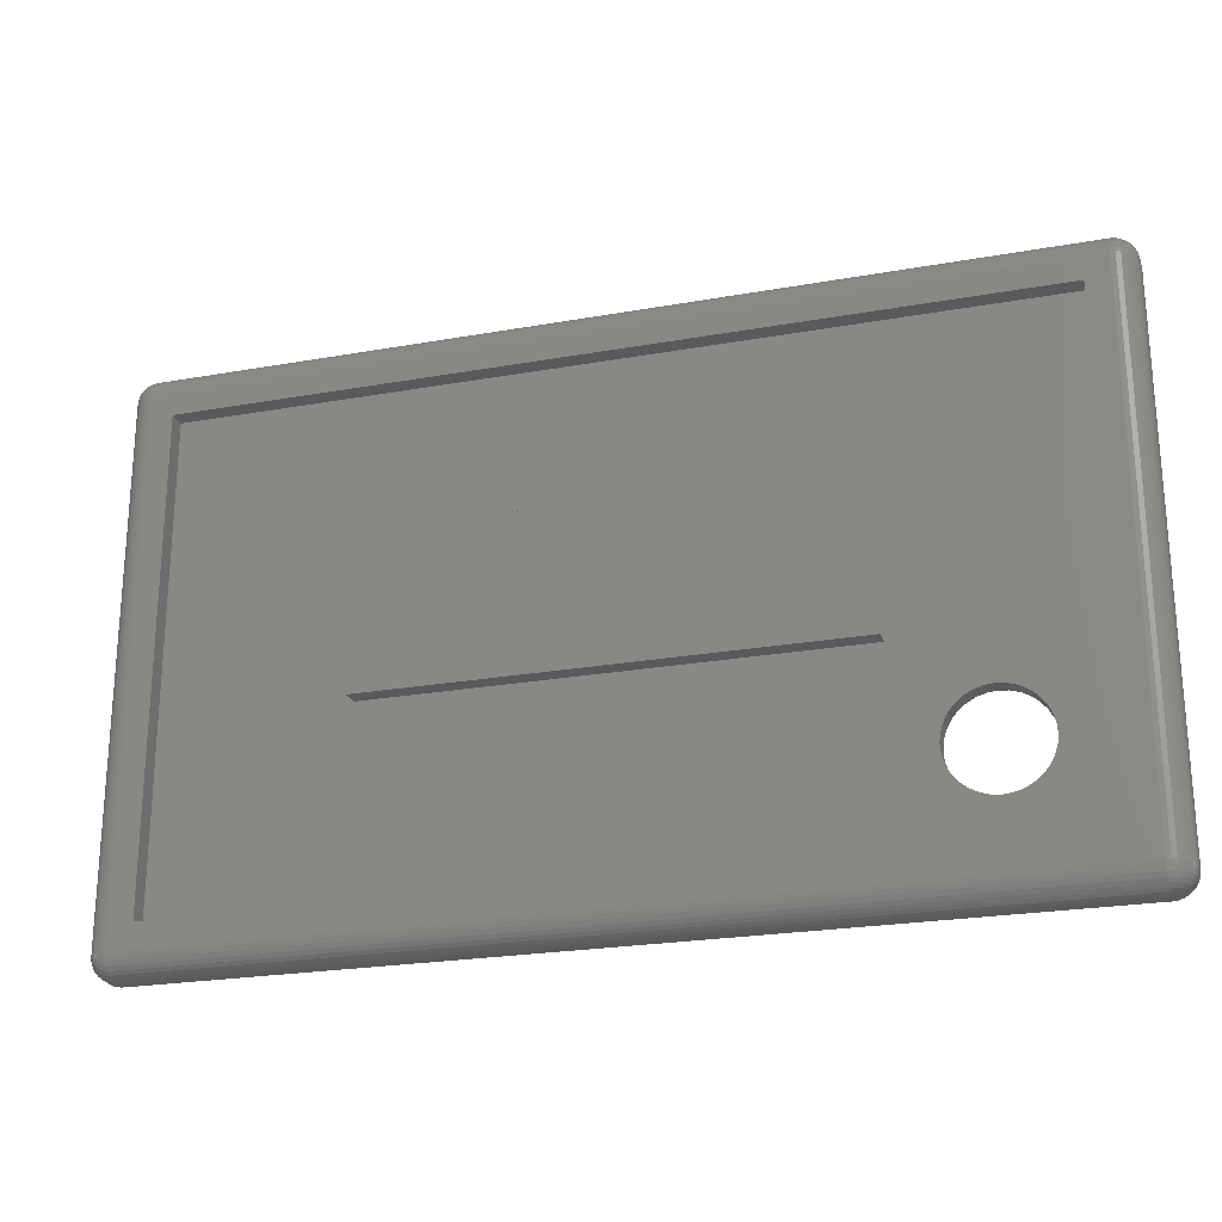
<metadata>
{"format":"stl","ext":"stl","renderer":"f3d","projection":"perspective","resolution":1024,"background":"white","views":[{"elev":-23.3,"azim":16.8,"up":"+Y"}]}
</metadata>
<code>
# stl→obj: 406 verts, 812 faces
v 1.25 0.03125 0.01562
v 1.25 0.7451 0.01562
v 1.249 0.03125 0.02172
v 1.249 0.7451 0.02172
v 1.248 0.03125 0.02758
v 1.248 0.7451 0.02758
v 1.245 0.03125 0.03299
v 1.245 0.7451 0.03299
v 1.241 0.03125 0.03772
v 1.241 0.7451 0.03772
v 1.236 0.03125 0.04161
v 1.236 0.7451 0.04161
v 1.231 0.03125 0.0445
v 1.231 0.7451 0.0445
v 1.225 0.03125 0.04627
v 1.225 0.7451 0.04627
v 1.219 0.03125 0.04688
v 1.219 0.7451 0.04688
v 1.188 0.0625 0.04688
v 0.03125 0.03125 0.04688
v 0.0625 0.0625 0.04688
v 0.03125 0.7451 0.04688
v 0.0625 0.7138 0.04688
v 1.188 0.7138 0.04688
v 0.01929 0.7739 0
v 0.02515 0.7757 0
v 0.03125 0.7763 0
v 1.225 0.7757 0
v 1.231 0.7739 0
v 1.219 0.7763 0
v 1.25 0.7451 0
v 1.25 0.03125 0
v 1.117 0.1752 0
v 1.119 0.1875 0
v 1.117 0.1998 0
v 1.114 0.2117 0
v 1.108 0.2226 0
v 1.1 0.2322 0
v 1.09 0.24 0
v 1.08 0.2459 0
v 1.068 0.2494 0
v 1.055 0.2507 0
v 1.248 0.757 0
v 1.249 0.7512 0
v 1.219 0 0
v 0.03125 0 0
v 1.055 0.1243 0
v 1.231 0.002379 0
v 1.225 0.0006005 0
v 0 0.7451 0
v 0.0006005 0.7512 0
v 0.002379 0.757 0
v 0.005267 0.7624 0
v 0.009153 0.7672 0
v 0.01389 0.771 0
v 1.236 0.771 0
v 1.241 0.7672 0
v 1.245 0.7624 0
v 0 0.03125 0
v 0.997 0.2117 0
v 0.9934 0.1998 0
v 0.9922 0.1875 0
v 0.9934 0.1752 0
v 0.997 0.1633 0
v 1.003 0.1524 0
v 1.011 0.1428 0
v 1.02 0.135 0
v 1.031 0.1291 0
v 1.043 0.1256 0
v 0.0006005 0.02515 0
v 1.043 0.2494 0
v 1.031 0.2459 0
v 1.02 0.24 0
v 1.011 0.2322 0
v 1.003 0.2226 0
v 0.02515 0.0006005 0
v 0.01929 0.002379 0
v 0.01389 0.005267 0
v 0.009153 0.009153 0
v 0.005267 0.01389 0
v 0.002379 0.01929 0
v 1.068 0.1256 0
v 1.08 0.1291 0
v 1.09 0.135 0
v 1.1 0.1428 0
v 1.108 0.1524 0
v 1.114 0.1633 0
v 1.249 0.02515 0
v 1.248 0.01929 0
v 1.245 0.01389 0
v 1.241 0.009153 0
v 1.236 0.005267 0
v 0.03125 0 0.01562
v 1.219 0 0.01562
v 1.219 0.7763 0.01562
v 0.03125 0.7763 0.01562
v 1.219 0.7757 0.02172
v 0.03125 0.7757 0.02172
v 1.219 0.7739 0.02758
v 0.03125 0.7739 0.02758
v 1.219 0.771 0.03299
v 0.03125 0.771 0.03299
v 1.219 0.7672 0.03772
v 0.03125 0.7672 0.03772
v 1.219 0.7624 0.04161
v 0.03125 0.7624 0.04161
v 1.219 0.757 0.0445
v 0.03125 0.757 0.0445
v 1.219 0.7512 0.04627
v 0.03125 0.7512 0.04627
v 0.02515 0.0006005 0.01562
v 0.01929 0.002379 0.01562
v 0.01389 0.005267 0.01562
v 0.009153 0.009153 0.01562
v 0.005267 0.01389 0.01562
v 0.002379 0.01929 0.01562
v 0.0006005 0.02515 0.01562
v 0 0.03125 0.01562
v 0 0.7451 0.01562
v 0.0006005 0.7512 0.01562
v 0.002379 0.757 0.01562
v 0.005267 0.7624 0.01562
v 0.009153 0.7672 0.01562
v 0.01389 0.771 0.01562
v 0.01929 0.7739 0.01562
v 0.02515 0.7757 0.01562
v 1.249 0.02515 0.01562
v 1.248 0.01929 0.01562
v 1.245 0.01389 0.01562
v 1.241 0.009153 0.01562
v 1.236 0.005267 0.01562
v 1.231 0.002379 0.01562
v 1.225 0.0006005 0.01562
v 1.225 0.0006005 0.01681
v 1.224 0.0006005 0.01796
v 1.224 0.0006005 0.01901
v 1.223 0.0006005 0.01994
v 1.222 0.0006005 0.02069
v 1.221 0.0006005 0.02126
v 1.22 0.0006005 0.0216
v 1.219 0.0006005 0.02172
v 1.219 0.002379 0.02758
v 1.221 0.002379 0.02735
v 1.219 0.005267 0.03299
v 1.222 0.005267 0.03265
v 1.219 0.009153 0.03772
v 1.223 0.009153 0.0373
v 1.219 0.01389 0.04161
v 1.224 0.01389 0.04111
v 1.219 0.01929 0.0445
v 1.224 0.01929 0.04394
v 1.219 0.02515 0.04627
v 1.225 0.02515 0.04569
v 1.23 0.002379 0.01796
v 1.236 0.005267 0.01901
v 1.24 0.009153 0.01994
v 1.244 0.01389 0.02069
v 1.247 0.01929 0.02126
v 1.249 0.02515 0.0216
v 1.23 0.002379 0.0202
v 1.235 0.005267 0.02227
v 1.239 0.009153 0.02408
v 1.243 0.01389 0.02557
v 1.245 0.01929 0.02667
v 1.247 0.02515 0.02735
v 1.229 0.002379 0.02227
v 1.233 0.005267 0.02527
v 1.237 0.009153 0.0279
v 1.24 0.01389 0.03006
v 1.243 0.01929 0.03166
v 1.244 0.02515 0.03265
v 1.227 0.002379 0.02408
v 1.231 0.005267 0.0279
v 1.234 0.009153 0.03125
v 1.237 0.01389 0.034
v 1.239 0.01929 0.03604
v 1.24 0.02515 0.0373
v 1.225 0.002379 0.02557
v 1.228 0.005267 0.03006
v 1.231 0.009153 0.034
v 1.233 0.01389 0.03723
v 1.235 0.01929 0.03963
v 1.236 0.02515 0.04111
v 1.223 0.002379 0.02667
v 1.225 0.005267 0.03166
v 1.227 0.009153 0.03604
v 1.229 0.01389 0.03963
v 1.23 0.01929 0.0423
v 1.23 0.02515 0.04394
v 0.03125 0.0006005 0.02172
v 0.03125 0.002379 0.02758
v 0.03125 0.005267 0.03299
v 0.03125 0.009153 0.03772
v 0.03125 0.01389 0.04161
v 0.03125 0.01929 0.0445
v 0.03125 0.02515 0.04627
v 0.02515 0.03125 0.04627
v 0.02527 0.03006 0.04627
v 0.02562 0.02892 0.04627
v 0.02618 0.02786 0.04627
v 0.02694 0.02694 0.04627
v 0.02786 0.02618 0.04627
v 0.02892 0.02562 0.04627
v 0.03006 0.02527 0.04627
v 0.02892 0.01952 0.0445
v 0.02786 0.01422 0.04161
v 0.02694 0.009578 0.03772
v 0.02618 0.005766 0.03299
v 0.02562 0.002934 0.02758
v 0.02527 0.001189 0.02172
v 0.01952 0.02892 0.0445
v 0.01929 0.03125 0.0445
v 0.01422 0.02786 0.04161
v 0.01389 0.03125 0.04161
v 0.009578 0.02694 0.03772
v 0.009153 0.03125 0.03772
v 0.005766 0.02618 0.03299
v 0.005267 0.03125 0.03299
v 0.002934 0.02562 0.02758
v 0.002379 0.03125 0.02758
v 0.001189 0.02527 0.02172
v 0.0006005 0.03125 0.02172
v 0.0202 0.02667 0.0445
v 0.01521 0.02461 0.04161
v 0.01083 0.02279 0.03772
v 0.007244 0.02131 0.03299
v 0.004576 0.0202 0.02758
v 0.002934 0.01952 0.02172
v 0.02131 0.02461 0.0445
v 0.01681 0.0216 0.04161
v 0.01288 0.01897 0.03772
v 0.009646 0.01681 0.03299
v 0.007244 0.01521 0.02758
v 0.005766 0.01422 0.02172
v 0.02279 0.02279 0.0445
v 0.01897 0.01897 0.04161
v 0.01562 0.01562 0.03772
v 0.01288 0.01288 0.03299
v 0.01083 0.01083 0.02758
v 0.009578 0.009578 0.02172
v 0.02461 0.02131 0.0445
v 0.0216 0.01681 0.04161
v 0.01897 0.01288 0.03772
v 0.01681 0.009646 0.03299
v 0.01521 0.007244 0.02758
v 0.01422 0.005766 0.02172
v 0.02667 0.0202 0.0445
v 0.02461 0.01521 0.04161
v 0.02279 0.01083 0.03772
v 0.02131 0.007244 0.03299
v 0.0202 0.004576 0.02758
v 0.01952 0.002934 0.02172
v 0.0006005 0.7451 0.02172
v 0.002379 0.7451 0.02758
v 0.005267 0.7451 0.03299
v 0.009153 0.7451 0.03772
v 0.01389 0.7451 0.04161
v 0.01929 0.7451 0.0445
v 0.02515 0.7451 0.04627
v 0.0006005 0.7463 0.0216
v 0.0006005 0.7474 0.02126
v 0.0006005 0.7485 0.02069
v 0.0006005 0.7494 0.01994
v 0.0006005 0.7501 0.01901
v 0.0006005 0.7507 0.01796
v 0.0006005 0.751 0.01681
v 0.002379 0.7568 0.01796
v 0.005267 0.7621 0.01901
v 0.009153 0.7667 0.01994
v 0.01389 0.7705 0.02069
v 0.01929 0.7734 0.02126
v 0.02515 0.7751 0.0216
v 0.002379 0.7474 0.02735
v 0.005267 0.7485 0.03265
v 0.009153 0.7494 0.0373
v 0.01389 0.7501 0.04111
v 0.01929 0.7507 0.04394
v 0.02515 0.751 0.04569
v 0.002379 0.7496 0.02667
v 0.005267 0.7517 0.03166
v 0.009153 0.7535 0.03604
v 0.01389 0.755 0.03963
v 0.01929 0.7561 0.0423
v 0.02515 0.7568 0.04394
v 0.002379 0.7517 0.02557
v 0.005267 0.7547 0.03006
v 0.009153 0.7573 0.034
v 0.01389 0.7595 0.03723
v 0.01929 0.7611 0.03963
v 0.02515 0.7621 0.04111
v 0.002379 0.7535 0.02408
v 0.005267 0.7573 0.0279
v 0.009153 0.7607 0.03125
v 0.01389 0.7634 0.034
v 0.01929 0.7655 0.03604
v 0.02515 0.7667 0.0373
v 0.002379 0.755 0.02227
v 0.005267 0.7595 0.02527
v 0.009153 0.7634 0.0279
v 0.01389 0.7667 0.03006
v 0.01929 0.7691 0.03166
v 0.02515 0.7705 0.03265
v 0.002379 0.7561 0.0202
v 0.005267 0.7611 0.02227
v 0.009153 0.7655 0.02408
v 0.01389 0.7691 0.02557
v 0.01929 0.7717 0.02667
v 0.02515 0.7734 0.02735
v 1.225 0.7757 0.01562
v 1.231 0.7739 0.01562
v 1.236 0.771 0.01562
v 1.241 0.7672 0.01562
v 1.245 0.7624 0.01562
v 1.248 0.757 0.01562
v 1.249 0.7512 0.01562
v 1.249 0.751 0.01681
v 1.249 0.7507 0.01796
v 1.249 0.7501 0.01901
v 1.249 0.7494 0.01994
v 1.249 0.7485 0.02069
v 1.249 0.7474 0.02126
v 1.249 0.7463 0.0216
v 1.248 0.7474 0.02735
v 1.245 0.7485 0.03265
v 1.241 0.7494 0.0373
v 1.236 0.7501 0.04111
v 1.231 0.7507 0.04394
v 1.225 0.751 0.04569
v 1.248 0.7568 0.01796
v 1.245 0.7621 0.01901
v 1.241 0.7667 0.01994
v 1.236 0.7705 0.02069
v 1.231 0.7734 0.02126
v 1.225 0.7751 0.0216
v 1.248 0.7561 0.0202
v 1.245 0.7611 0.02227
v 1.241 0.7655 0.02408
v 1.236 0.7691 0.02557
v 1.231 0.7717 0.02667
v 1.225 0.7734 0.02735
v 1.248 0.755 0.02227
v 1.245 0.7595 0.02527
v 1.241 0.7634 0.0279
v 1.236 0.7667 0.03006
v 1.231 0.7691 0.03166
v 1.225 0.7705 0.03265
v 1.248 0.7535 0.02408
v 1.245 0.7573 0.0279
v 1.241 0.7607 0.03125
v 1.236 0.7634 0.034
v 1.231 0.7655 0.03604
v 1.225 0.7667 0.0373
v 1.248 0.7517 0.02557
v 1.245 0.7547 0.03006
v 1.241 0.7573 0.034
v 1.236 0.7595 0.03723
v 1.231 0.7611 0.03963
v 1.225 0.7621 0.04111
v 1.248 0.7496 0.02667
v 1.245 0.7517 0.03166
v 1.241 0.7535 0.03604
v 1.236 0.755 0.03963
v 1.231 0.7561 0.0423
v 1.225 0.7568 0.04394
v 0.0625 0.7138 0.02344
v 0.3125 0.3125 0.02344
v 0.6283 0.6283 0.02344
v 0.0625 0.0625 0.02344
v 1.188 0.7138 0.02344
v 1.055 0.2507 0.02344
v 1.068 0.2494 0.02344
v 1.08 0.2459 0.02344
v 1.09 0.24 0.02344
v 1.1 0.2322 0.02344
v 1.108 0.2226 0.02344
v 1.114 0.2117 0.02344
v 1.117 0.1998 0.02344
v 1.119 0.1875 0.02344
v 1.188 0.0625 0.02344
v 1.117 0.1752 0.02344
v 1.114 0.1633 0.02344
v 1.108 0.1524 0.02344
v 1.1 0.1428 0.02344
v 1.09 0.135 0.02344
v 1.08 0.1291 0.02344
v 1.068 0.1256 0.02344
v 1.055 0.1243 0.02344
v 1.043 0.1256 0.02344
v 1.031 0.1291 0.02344
v 0.9375 0.3125 0.02344
v 0.9922 0.1875 0.02344
v 0.9934 0.1998 0.02344
v 0.997 0.2117 0.02344
v 1.003 0.2226 0.02344
v 1.011 0.2322 0.02344
v 1.02 0.24 0.02344
v 1.031 0.2459 0.02344
v 1.043 0.2494 0.02344
v 1.02 0.135 0.02344
v 1.011 0.1428 0.02344
v 1.003 0.1524 0.02344
v 0.997 0.1633 0.02344
v 0.9934 0.1752 0.02344
v 0.6283 0.6283 0.04688
v 0.3125 0.3125 0.04688
v 0.9375 0.3125 0.04688
f 1 2 3
f 3 2 4
f 3 4 5
f 5 4 6
f 5 6 7
f 7 6 8
f 7 8 9
f 9 8 10
f 9 10 11
f 11 10 12
f 11 12 13
f 13 12 14
f 13 14 15
f 15 14 16
f 15 16 17
f 17 16 18
f 17 19 20
f 20 19 21
f 20 21 22
f 22 21 23
f 22 23 18
f 18 23 24
f 18 24 17
f 17 24 19
f 25 26 27
f 28 29 30
f 31 32 33
f 31 33 34
f 31 34 35
f 31 35 36
f 31 36 37
f 31 37 38
f 31 38 39
f 31 39 40
f 31 40 41
f 31 41 42
f 31 42 43
f 31 43 44
f 45 46 47
f 45 47 48
f 45 48 49
f 42 50 51
f 42 51 52
f 42 52 53
f 42 53 54
f 42 54 55
f 42 55 25
f 42 25 27
f 42 27 30
f 42 30 29
f 42 29 56
f 42 56 57
f 42 57 58
f 42 58 43
f 59 60 61
f 59 61 62
f 59 62 63
f 59 63 64
f 59 64 65
f 59 65 66
f 59 66 67
f 59 67 68
f 59 68 69
f 59 69 47
f 59 47 70
f 50 42 71
f 50 71 72
f 50 72 73
f 50 73 74
f 50 74 75
f 50 75 60
f 50 60 59
f 47 46 76
f 47 76 77
f 47 77 78
f 47 78 79
f 47 79 80
f 47 80 81
f 47 81 70
f 32 47 82
f 32 82 83
f 32 83 84
f 32 84 85
f 32 85 86
f 32 86 87
f 32 87 33
f 47 32 88
f 47 88 89
f 47 89 90
f 47 90 91
f 47 91 92
f 47 92 48
f 93 46 94
f 94 46 45
f 95 96 97
f 97 96 98
f 97 98 99
f 99 98 100
f 99 100 101
f 101 100 102
f 101 102 103
f 103 102 104
f 103 104 105
f 105 104 106
f 105 106 107
f 107 106 108
f 107 108 109
f 109 108 110
f 109 110 18
f 18 110 22
f 95 30 96
f 96 30 27
f 1 32 2
f 2 32 31
f 46 93 76
f 76 93 111
f 76 111 77
f 77 111 112
f 77 112 78
f 78 112 113
f 78 113 79
f 79 113 114
f 79 114 80
f 80 114 115
f 80 115 81
f 81 115 116
f 81 116 70
f 70 116 117
f 70 117 59
f 59 117 118
f 119 50 118
f 118 50 59
f 50 119 51
f 51 119 120
f 51 120 52
f 52 120 121
f 52 121 53
f 53 121 122
f 53 122 54
f 54 122 123
f 54 123 55
f 55 123 124
f 55 124 25
f 25 124 125
f 25 125 26
f 26 125 126
f 26 126 27
f 27 126 96
f 32 1 88
f 88 1 127
f 88 127 89
f 89 127 128
f 89 128 90
f 90 128 129
f 90 129 91
f 91 129 130
f 91 130 92
f 92 130 131
f 92 131 48
f 48 131 132
f 48 132 49
f 49 132 133
f 49 133 45
f 45 133 94
f 94 133 134
f 94 134 135
f 94 135 136
f 94 136 137
f 94 137 138
f 94 138 139
f 94 139 140
f 94 140 141
f 141 140 142
f 142 140 143
f 142 143 144
f 144 143 145
f 144 145 146
f 146 145 147
f 146 147 148
f 148 147 149
f 148 149 150
f 150 149 151
f 150 151 152
f 152 151 153
f 152 153 17
f 17 153 15
f 134 133 154
f 154 133 132
f 154 132 155
f 155 132 131
f 155 131 156
f 156 131 130
f 156 130 157
f 157 130 129
f 157 129 158
f 158 129 128
f 158 128 159
f 159 128 127
f 159 127 3
f 3 127 1
f 135 134 160
f 160 134 154
f 160 154 161
f 161 154 155
f 161 155 162
f 162 155 156
f 162 156 163
f 163 156 157
f 163 157 164
f 164 157 158
f 164 158 165
f 165 158 159
f 165 159 5
f 5 159 3
f 136 135 166
f 166 135 160
f 166 160 167
f 167 160 161
f 167 161 168
f 168 161 162
f 168 162 169
f 169 162 163
f 169 163 170
f 170 163 164
f 170 164 171
f 171 164 165
f 171 165 7
f 7 165 5
f 137 136 172
f 172 136 166
f 172 166 173
f 173 166 167
f 173 167 174
f 174 167 168
f 174 168 175
f 175 168 169
f 175 169 176
f 176 169 170
f 176 170 177
f 177 170 171
f 177 171 9
f 9 171 7
f 138 137 178
f 178 137 172
f 178 172 179
f 179 172 173
f 179 173 180
f 180 173 174
f 180 174 181
f 181 174 175
f 181 175 182
f 182 175 176
f 182 176 183
f 183 176 177
f 183 177 11
f 11 177 9
f 139 138 184
f 184 138 178
f 184 178 185
f 185 178 179
f 185 179 186
f 186 179 180
f 186 180 187
f 187 180 181
f 187 181 188
f 188 181 182
f 188 182 189
f 189 182 183
f 189 183 13
f 13 183 11
f 140 139 143
f 143 139 184
f 143 184 145
f 145 184 185
f 145 185 147
f 147 185 186
f 147 186 149
f 149 186 187
f 149 187 151
f 151 187 188
f 151 188 153
f 153 188 189
f 153 189 15
f 15 189 13
f 93 94 190
f 190 94 141
f 190 141 191
f 191 141 142
f 191 142 192
f 192 142 144
f 192 144 193
f 193 144 146
f 193 146 194
f 194 146 148
f 194 148 195
f 195 148 150
f 195 150 196
f 196 150 152
f 196 152 20
f 20 152 17
f 20 197 198
f 20 198 199
f 20 199 200
f 20 200 201
f 20 201 202
f 20 202 203
f 20 203 204
f 20 204 196
f 196 204 195
f 195 204 205
f 195 205 194
f 194 205 206
f 194 206 193
f 193 206 207
f 193 207 192
f 192 207 208
f 192 208 191
f 191 208 209
f 191 209 190
f 190 209 210
f 190 210 93
f 93 210 111
f 198 197 211
f 211 197 212
f 211 212 213
f 213 212 214
f 213 214 215
f 215 214 216
f 215 216 217
f 217 216 218
f 217 218 219
f 219 218 220
f 219 220 221
f 221 220 222
f 221 222 117
f 117 222 118
f 199 198 223
f 223 198 211
f 223 211 224
f 224 211 213
f 224 213 225
f 225 213 215
f 225 215 226
f 226 215 217
f 226 217 227
f 227 217 219
f 227 219 228
f 228 219 221
f 228 221 116
f 116 221 117
f 200 199 229
f 229 199 223
f 229 223 230
f 230 223 224
f 230 224 231
f 231 224 225
f 231 225 232
f 232 225 226
f 232 226 233
f 233 226 227
f 233 227 234
f 234 227 228
f 234 228 115
f 115 228 116
f 201 200 235
f 235 200 229
f 235 229 236
f 236 229 230
f 236 230 237
f 237 230 231
f 237 231 238
f 238 231 232
f 238 232 239
f 239 232 233
f 239 233 240
f 240 233 234
f 240 234 114
f 114 234 115
f 202 201 241
f 241 201 235
f 241 235 242
f 242 235 236
f 242 236 243
f 243 236 237
f 243 237 244
f 244 237 238
f 244 238 245
f 245 238 239
f 245 239 246
f 246 239 240
f 246 240 113
f 113 240 114
f 203 202 247
f 247 202 241
f 247 241 248
f 248 241 242
f 248 242 249
f 249 242 243
f 249 243 250
f 250 243 244
f 250 244 251
f 251 244 245
f 251 245 252
f 252 245 246
f 252 246 112
f 112 246 113
f 204 203 205
f 205 203 247
f 205 247 206
f 206 247 248
f 206 248 207
f 207 248 249
f 207 249 208
f 208 249 250
f 208 250 209
f 209 250 251
f 209 251 210
f 210 251 252
f 210 252 111
f 111 252 112
f 119 118 253
f 253 118 222
f 253 222 254
f 254 222 220
f 254 220 255
f 255 220 218
f 255 218 256
f 256 218 216
f 256 216 257
f 257 216 214
f 257 214 258
f 258 214 212
f 258 212 259
f 259 212 197
f 259 197 22
f 22 197 20
f 119 253 260
f 119 260 261
f 119 261 262
f 119 262 263
f 119 263 264
f 119 264 265
f 119 265 266
f 119 266 120
f 120 266 121
f 121 266 267
f 121 267 122
f 122 267 268
f 122 268 123
f 123 268 269
f 123 269 124
f 124 269 270
f 124 270 125
f 125 270 271
f 125 271 126
f 126 271 272
f 126 272 96
f 96 272 98
f 260 253 273
f 273 253 254
f 273 254 274
f 274 254 255
f 274 255 275
f 275 255 256
f 275 256 276
f 276 256 257
f 276 257 277
f 277 257 258
f 277 258 278
f 278 258 259
f 278 259 110
f 110 259 22
f 261 260 279
f 279 260 273
f 279 273 280
f 280 273 274
f 280 274 281
f 281 274 275
f 281 275 282
f 282 275 276
f 282 276 283
f 283 276 277
f 283 277 284
f 284 277 278
f 284 278 108
f 108 278 110
f 262 261 285
f 285 261 279
f 285 279 286
f 286 279 280
f 286 280 287
f 287 280 281
f 287 281 288
f 288 281 282
f 288 282 289
f 289 282 283
f 289 283 290
f 290 283 284
f 290 284 106
f 106 284 108
f 263 262 291
f 291 262 285
f 291 285 292
f 292 285 286
f 292 286 293
f 293 286 287
f 293 287 294
f 294 287 288
f 294 288 295
f 295 288 289
f 295 289 296
f 296 289 290
f 296 290 104
f 104 290 106
f 264 263 297
f 297 263 291
f 297 291 298
f 298 291 292
f 298 292 299
f 299 292 293
f 299 293 300
f 300 293 294
f 300 294 301
f 301 294 295
f 301 295 302
f 302 295 296
f 302 296 102
f 102 296 104
f 265 264 303
f 303 264 297
f 303 297 304
f 304 297 298
f 304 298 305
f 305 298 299
f 305 299 306
f 306 299 300
f 306 300 307
f 307 300 301
f 307 301 308
f 308 301 302
f 308 302 100
f 100 302 102
f 266 265 267
f 267 265 303
f 267 303 268
f 268 303 304
f 268 304 269
f 269 304 305
f 269 305 270
f 270 305 306
f 270 306 271
f 271 306 307
f 271 307 272
f 272 307 308
f 272 308 98
f 98 308 100
f 30 95 28
f 28 95 309
f 28 309 29
f 29 309 310
f 29 310 56
f 56 310 311
f 56 311 57
f 57 311 312
f 57 312 58
f 58 312 313
f 58 313 43
f 43 313 314
f 43 314 44
f 44 314 315
f 44 315 31
f 31 315 2
f 2 315 316
f 2 316 317
f 2 317 318
f 2 318 319
f 2 319 320
f 2 320 321
f 2 321 322
f 2 322 4
f 4 322 6
f 6 322 323
f 6 323 8
f 8 323 324
f 8 324 10
f 10 324 325
f 10 325 12
f 12 325 326
f 12 326 14
f 14 326 327
f 14 327 16
f 16 327 328
f 16 328 18
f 18 328 109
f 316 315 329
f 329 315 314
f 329 314 330
f 330 314 313
f 330 313 331
f 331 313 312
f 331 312 332
f 332 312 311
f 332 311 333
f 333 311 310
f 333 310 334
f 334 310 309
f 334 309 97
f 97 309 95
f 317 316 335
f 335 316 329
f 335 329 336
f 336 329 330
f 336 330 337
f 337 330 331
f 337 331 338
f 338 331 332
f 338 332 339
f 339 332 333
f 339 333 340
f 340 333 334
f 340 334 99
f 99 334 97
f 318 317 341
f 341 317 335
f 341 335 342
f 342 335 336
f 342 336 343
f 343 336 337
f 343 337 344
f 344 337 338
f 344 338 345
f 345 338 339
f 345 339 346
f 346 339 340
f 346 340 101
f 101 340 99
f 319 318 347
f 347 318 341
f 347 341 348
f 348 341 342
f 348 342 349
f 349 342 343
f 349 343 350
f 350 343 344
f 350 344 351
f 351 344 345
f 351 345 352
f 352 345 346
f 352 346 103
f 103 346 101
f 320 319 353
f 353 319 347
f 353 347 354
f 354 347 348
f 354 348 355
f 355 348 349
f 355 349 356
f 356 349 350
f 356 350 357
f 357 350 351
f 357 351 358
f 358 351 352
f 358 352 105
f 105 352 103
f 321 320 359
f 359 320 353
f 359 353 360
f 360 353 354
f 360 354 361
f 361 354 355
f 361 355 362
f 362 355 356
f 362 356 363
f 363 356 357
f 363 357 364
f 364 357 358
f 364 358 107
f 107 358 105
f 322 321 323
f 323 321 359
f 323 359 324
f 324 359 360
f 324 360 325
f 325 360 361
f 325 361 326
f 326 361 362
f 326 362 327
f 327 362 363
f 327 363 328
f 328 363 364
f 328 364 109
f 109 364 107
f 365 366 367
f 365 368 366
f 369 365 367
f 369 367 370
f 369 370 371
f 369 371 372
f 369 372 373
f 369 373 374
f 369 374 375
f 369 375 376
f 369 376 377
f 369 377 378
f 369 378 379
f 379 378 380
f 379 380 381
f 379 381 382
f 379 382 383
f 379 383 384
f 379 384 385
f 379 385 386
f 379 386 387
f 379 387 388
f 379 388 389
f 379 389 368
f 390 366 368
f 390 368 391
f 390 391 392
f 390 392 393
f 390 393 394
f 390 394 395
f 390 395 396
f 390 396 397
f 390 397 398
f 390 398 370
f 390 370 367
f 368 389 399
f 368 399 400
f 368 400 401
f 368 401 402
f 368 402 403
f 368 403 391
f 47 386 82
f 82 386 385
f 82 385 83
f 83 385 384
f 83 384 84
f 84 384 383
f 84 383 85
f 85 383 382
f 85 382 86
f 86 382 381
f 86 381 87
f 87 381 380
f 87 380 33
f 33 380 378
f 33 378 34
f 386 47 387
f 387 47 69
f 387 69 388
f 388 69 68
f 388 68 389
f 389 68 67
f 389 67 399
f 399 67 66
f 399 66 400
f 400 66 65
f 400 65 401
f 401 65 64
f 401 64 402
f 402 64 63
f 402 63 403
f 403 63 62
f 403 62 391
f 42 398 71
f 71 398 397
f 71 397 72
f 72 397 396
f 72 396 73
f 73 396 395
f 73 395 74
f 74 395 394
f 74 394 75
f 75 394 393
f 75 393 60
f 60 393 392
f 60 392 61
f 61 392 391
f 61 391 62
f 398 42 370
f 370 42 41
f 370 41 371
f 371 41 40
f 371 40 372
f 372 40 39
f 372 39 373
f 373 39 38
f 373 38 374
f 374 38 37
f 374 37 375
f 375 37 36
f 375 36 376
f 376 36 35
f 376 35 377
f 377 35 34
f 377 34 378
f 404 367 405
f 405 367 366
f 406 390 404
f 404 390 367
f 405 366 406
f 406 366 390
f 405 406 404
f 365 23 368
f 368 23 21
f 369 24 365
f 365 24 23
f 379 19 369
f 369 19 24
f 368 21 379
f 379 21 19

</code>
